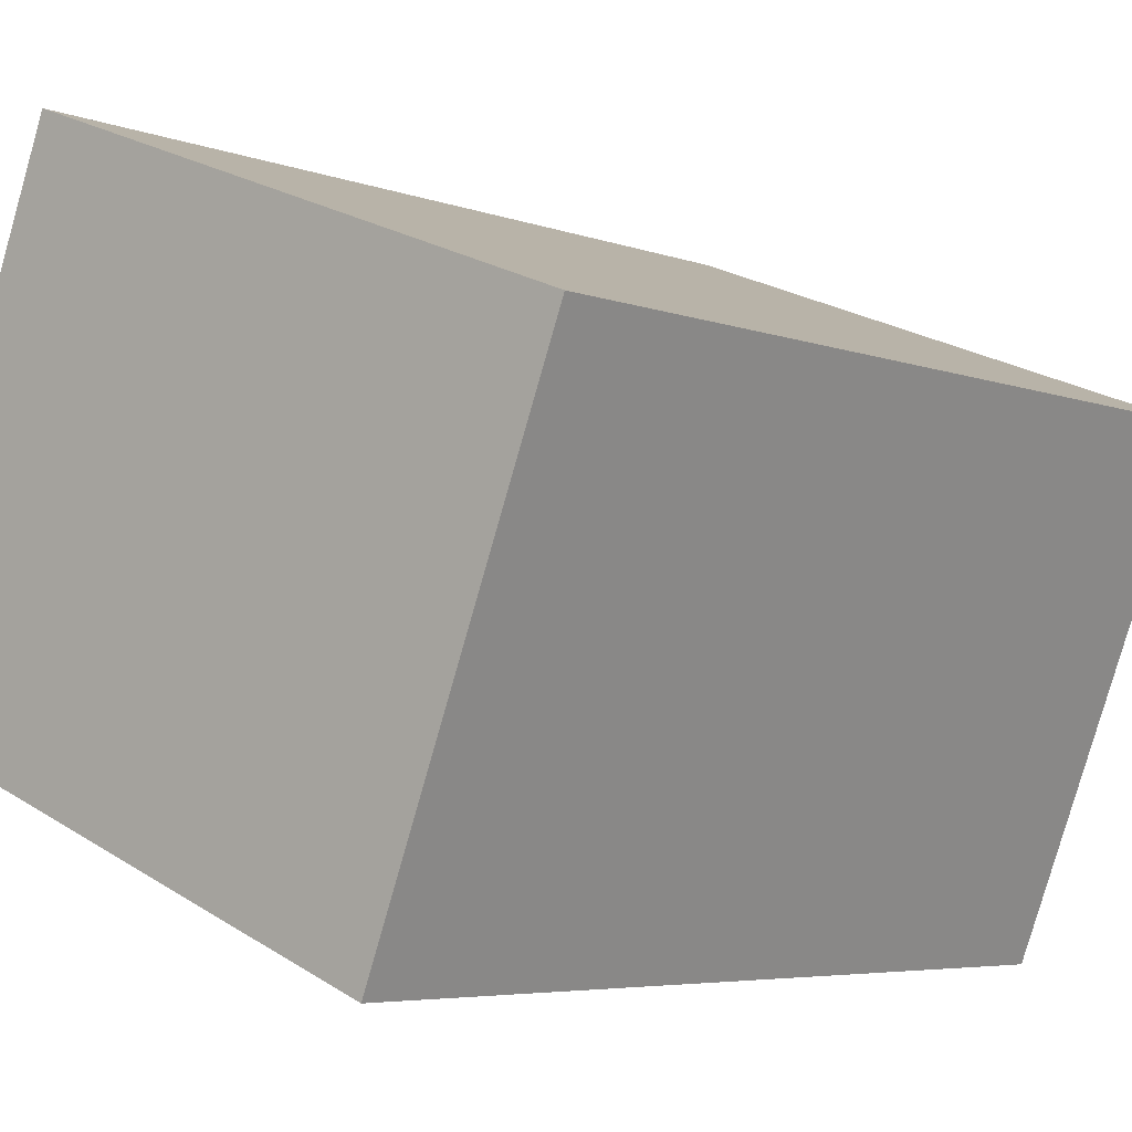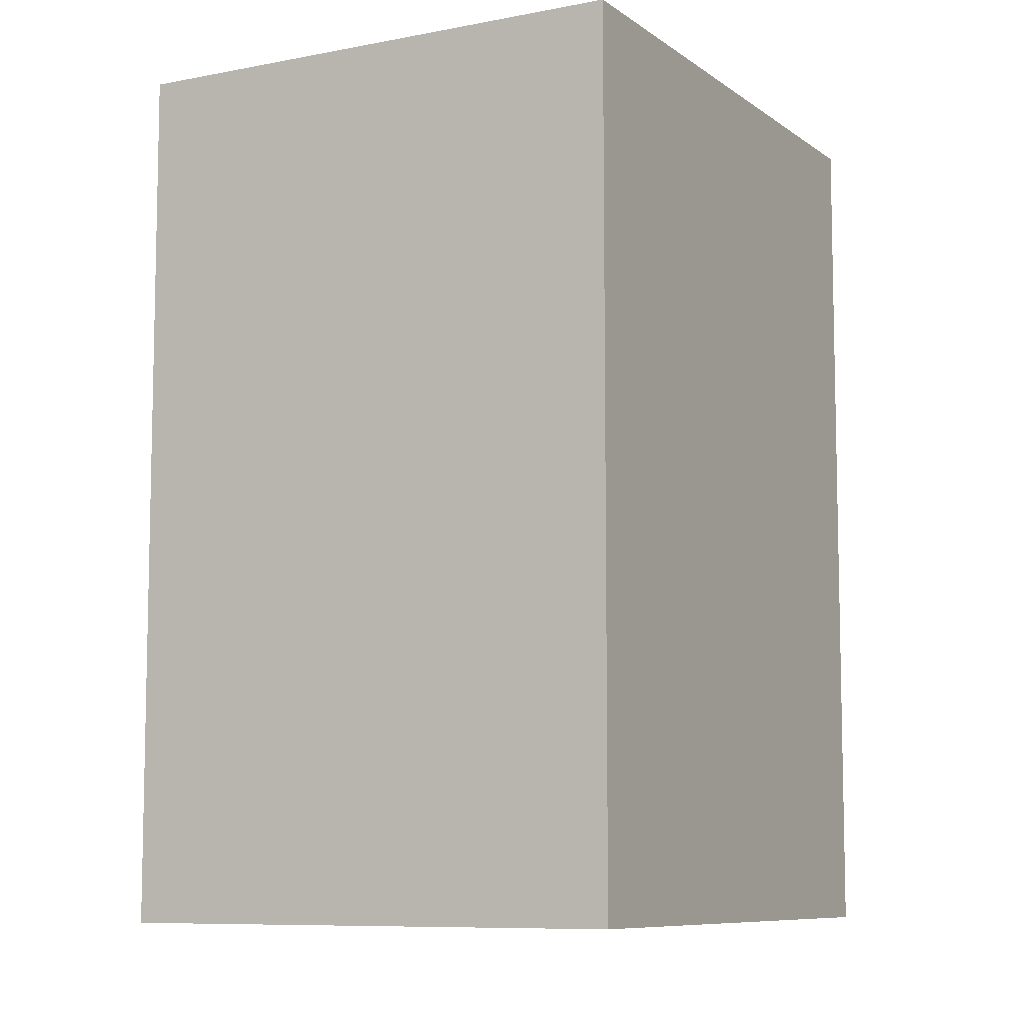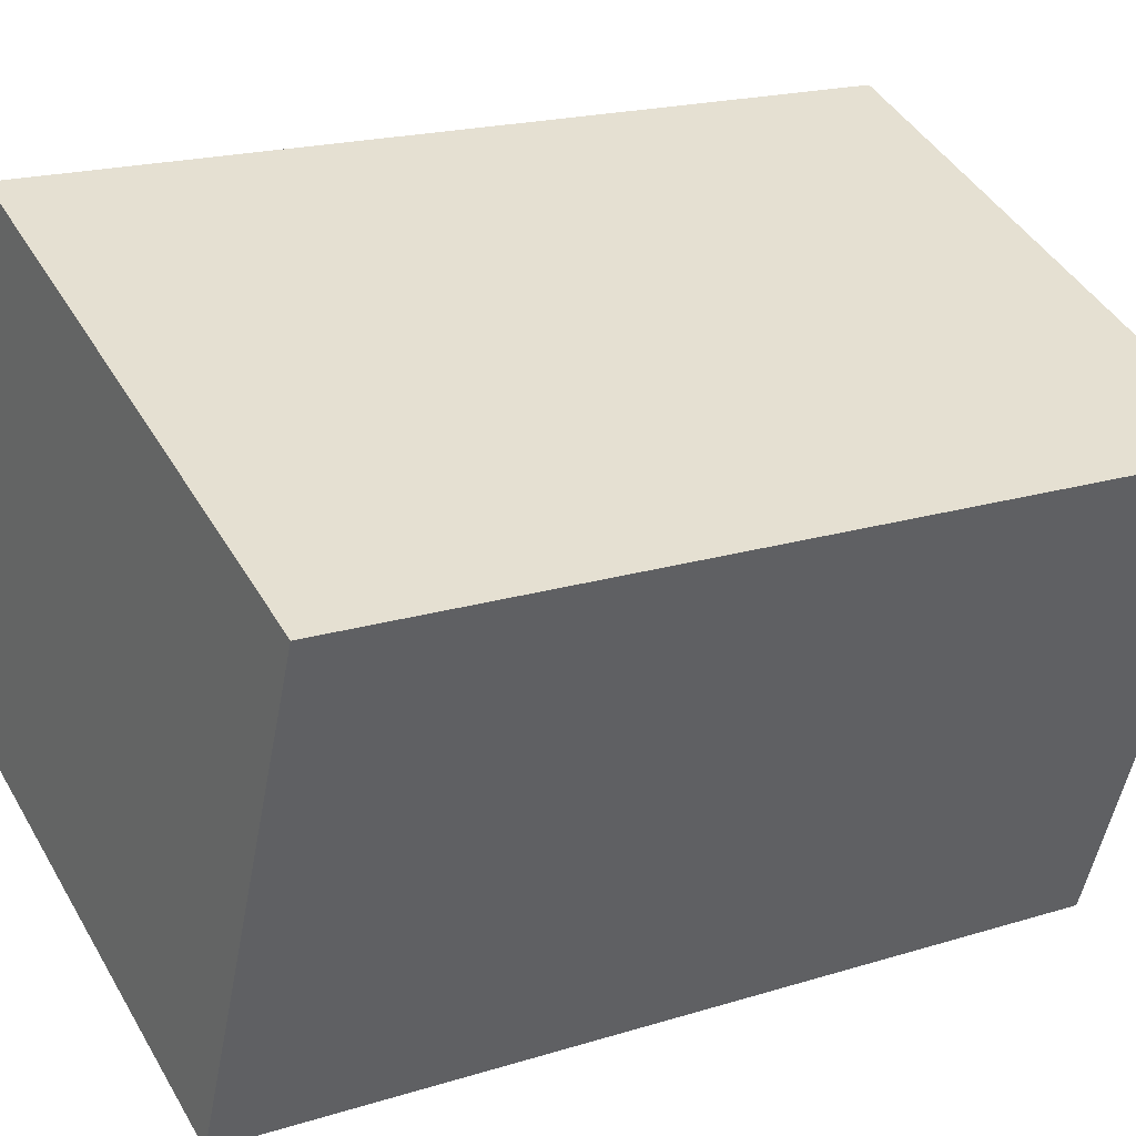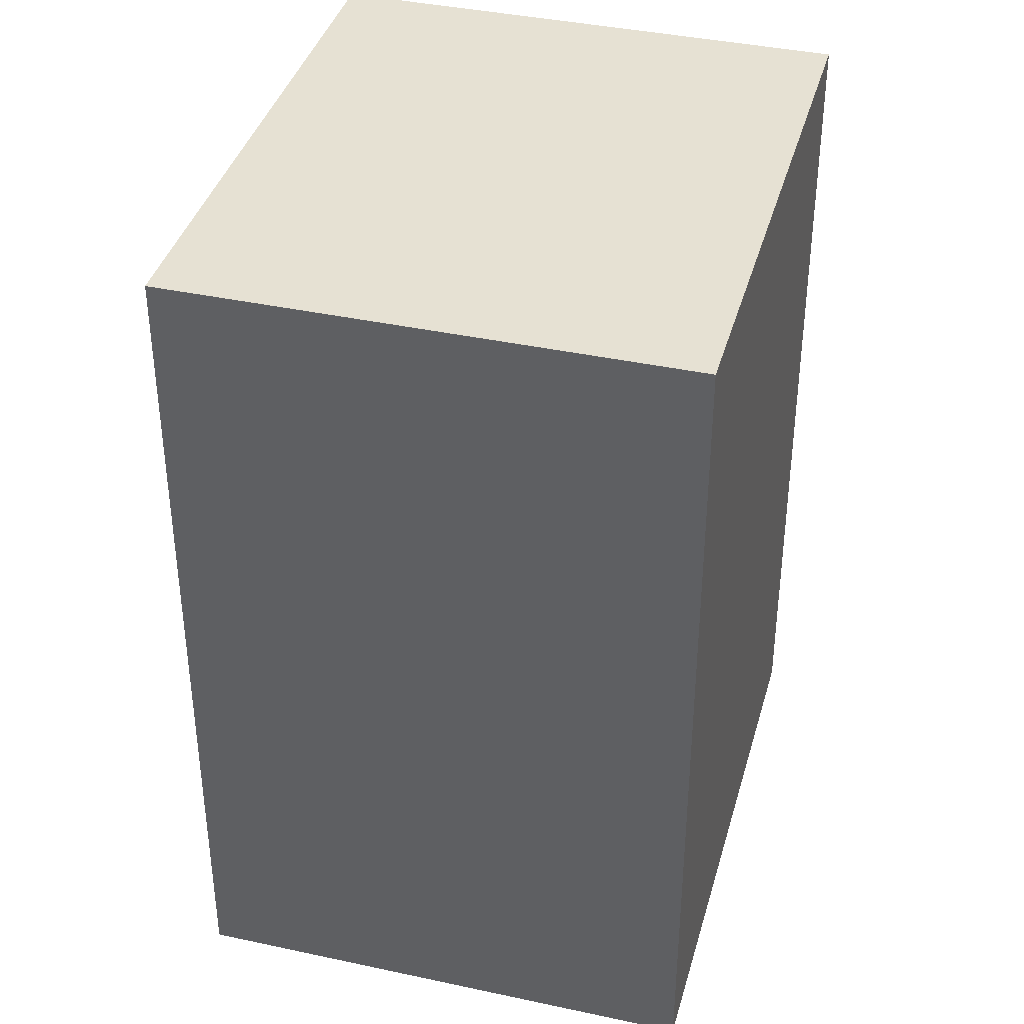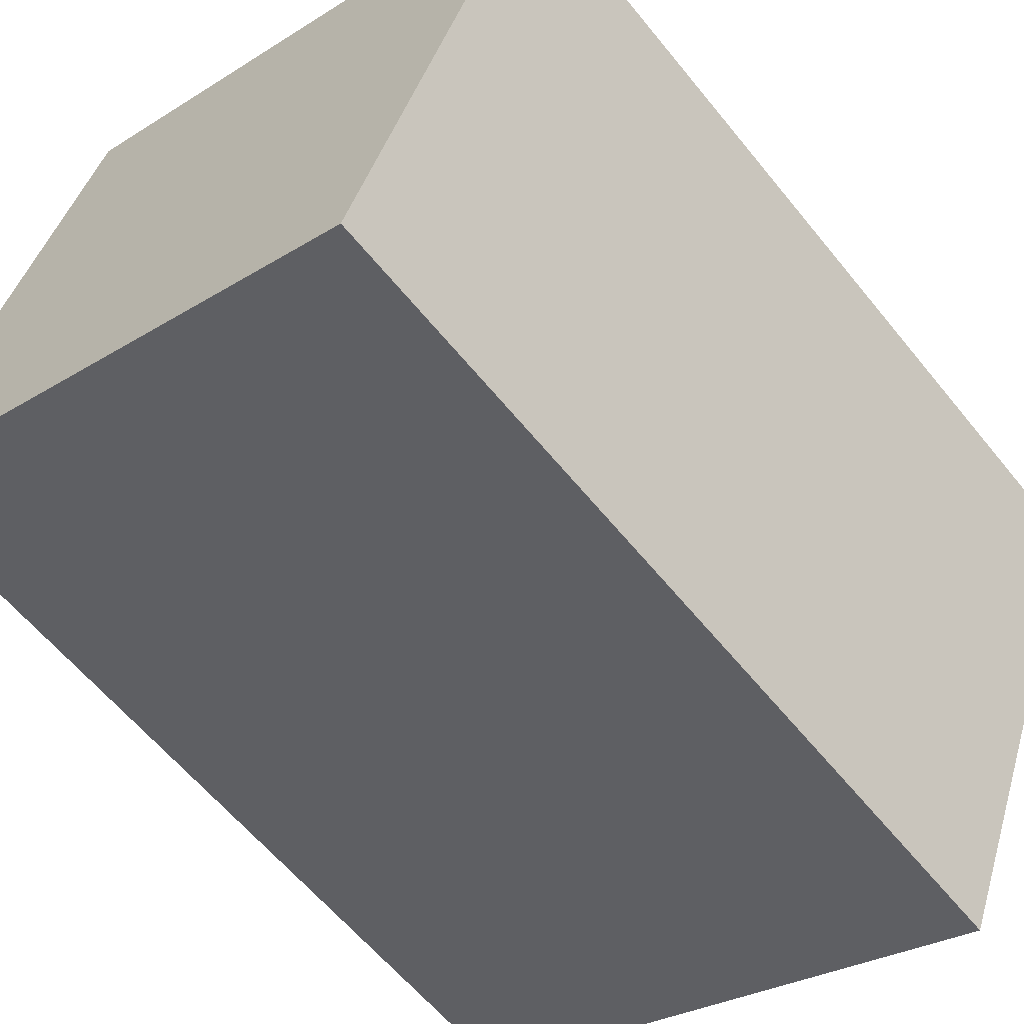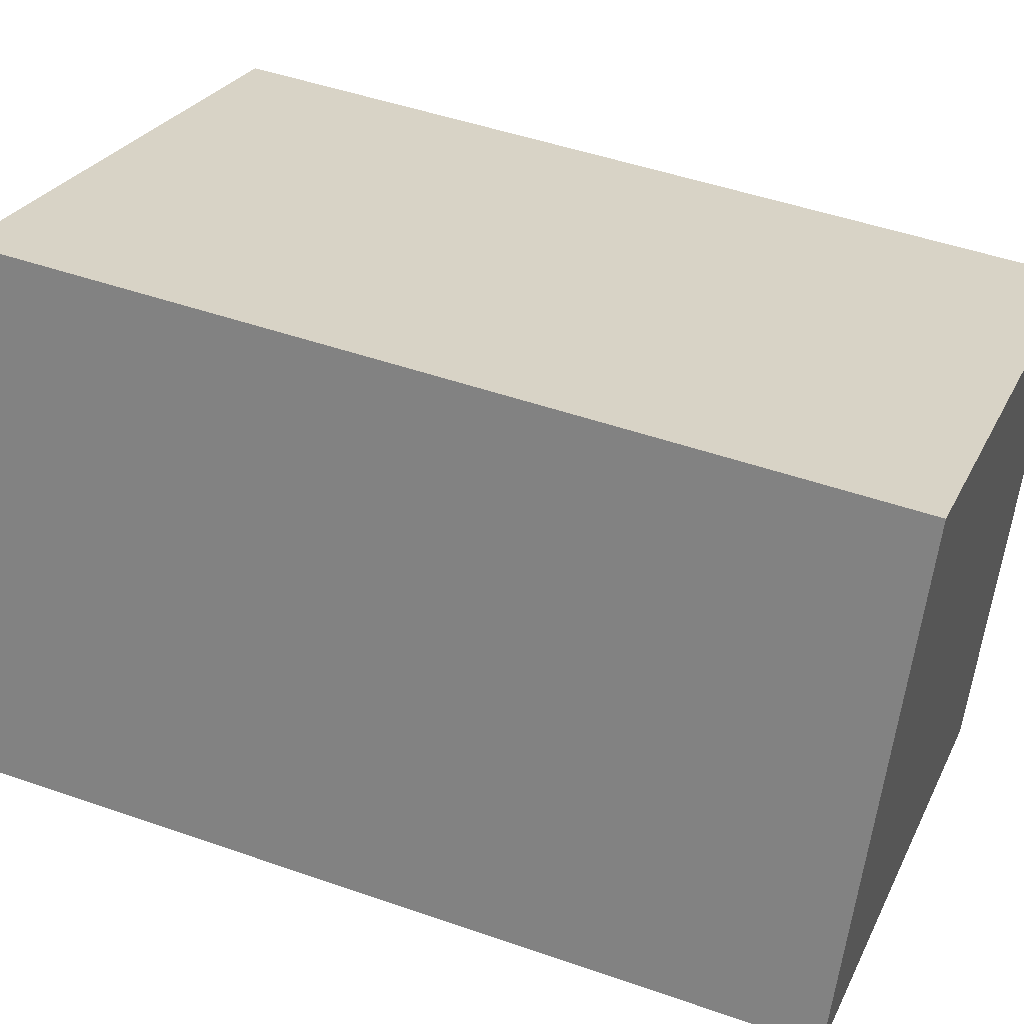
<metadata>
{"format":"obj","ext":"obj","renderer":"f3d","projection":"perspective","resolution":1024,"background":"white","views":[{"elev":-5.2,"azim":-139.5,"up":"+Z"},{"elev":-8.4,"azim":-82.5,"up":"+Y"},{"elev":19.2,"azim":-120.4,"up":"+Z"},{"elev":38.8,"azim":-96.0,"up":"+Y"},{"elev":-60.2,"azim":-141.3,"up":"+Z"},{"elev":47.4,"azim":111.6,"up":"+Z"}]}
</metadata>
<code>
v  2.486 3.916 0.965
v  0.849 3.916 -2.187
v  0 3.916 2.398e-16
v  3.335 3.916 -1.221
v  3.335 7.476e-17 -1.221
v  0.849 1.339e-16 -2.187
v  0 0 0
v  2.486 -5.909e-17 0.965
g defaultobject
f 1 2 3
f 2 1 4
f 5 2 4
f 2 5 6
f 6 3 2
f 3 6 7
f 7 1 3
f 1 7 8
f 8 4 1
f 4 8 5
f 5 7 6
f 7 5 8

</code>
